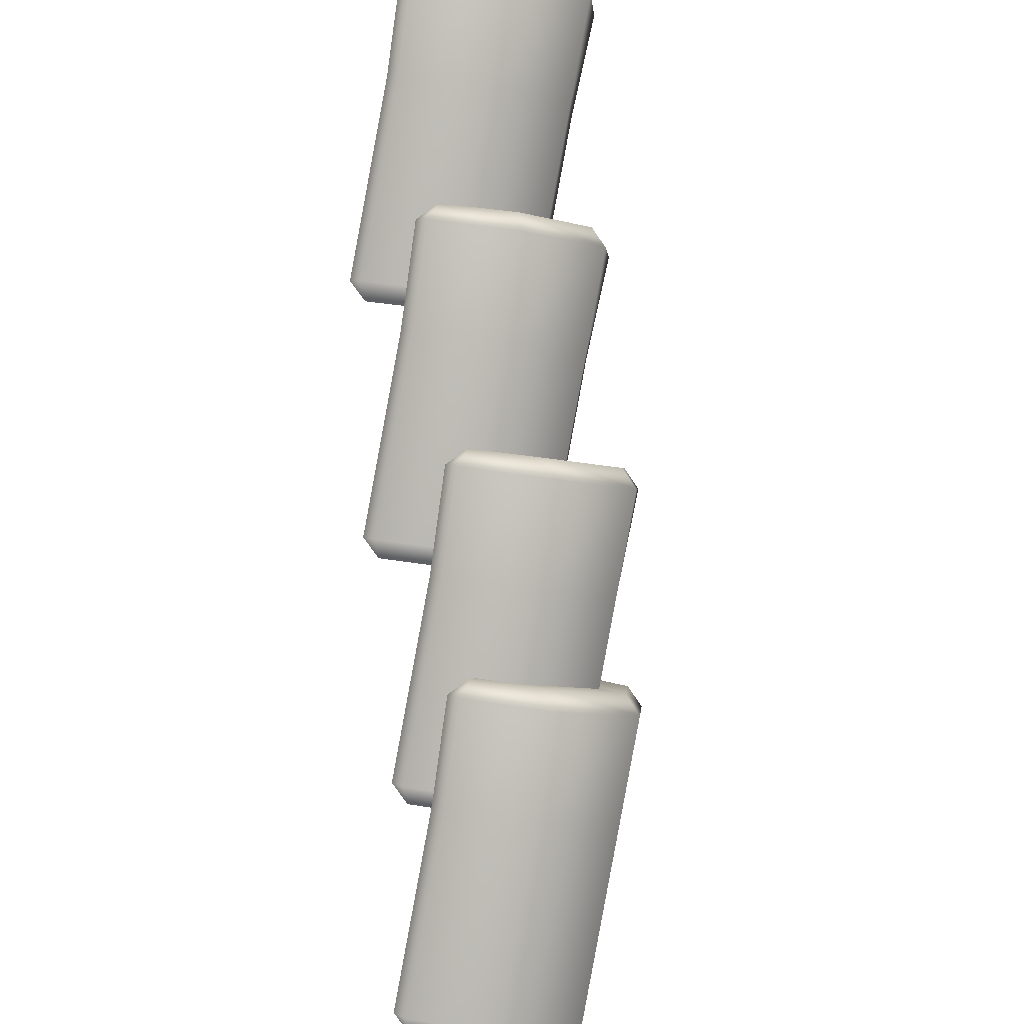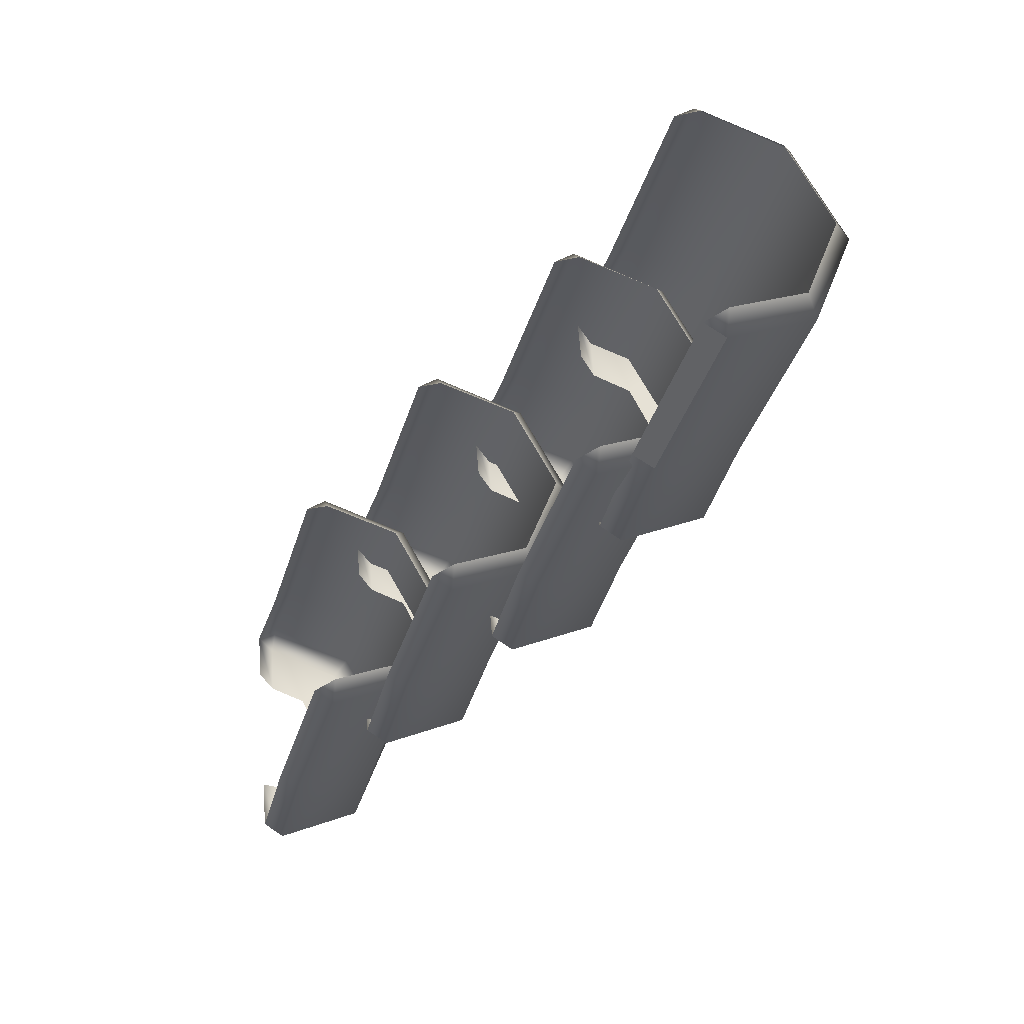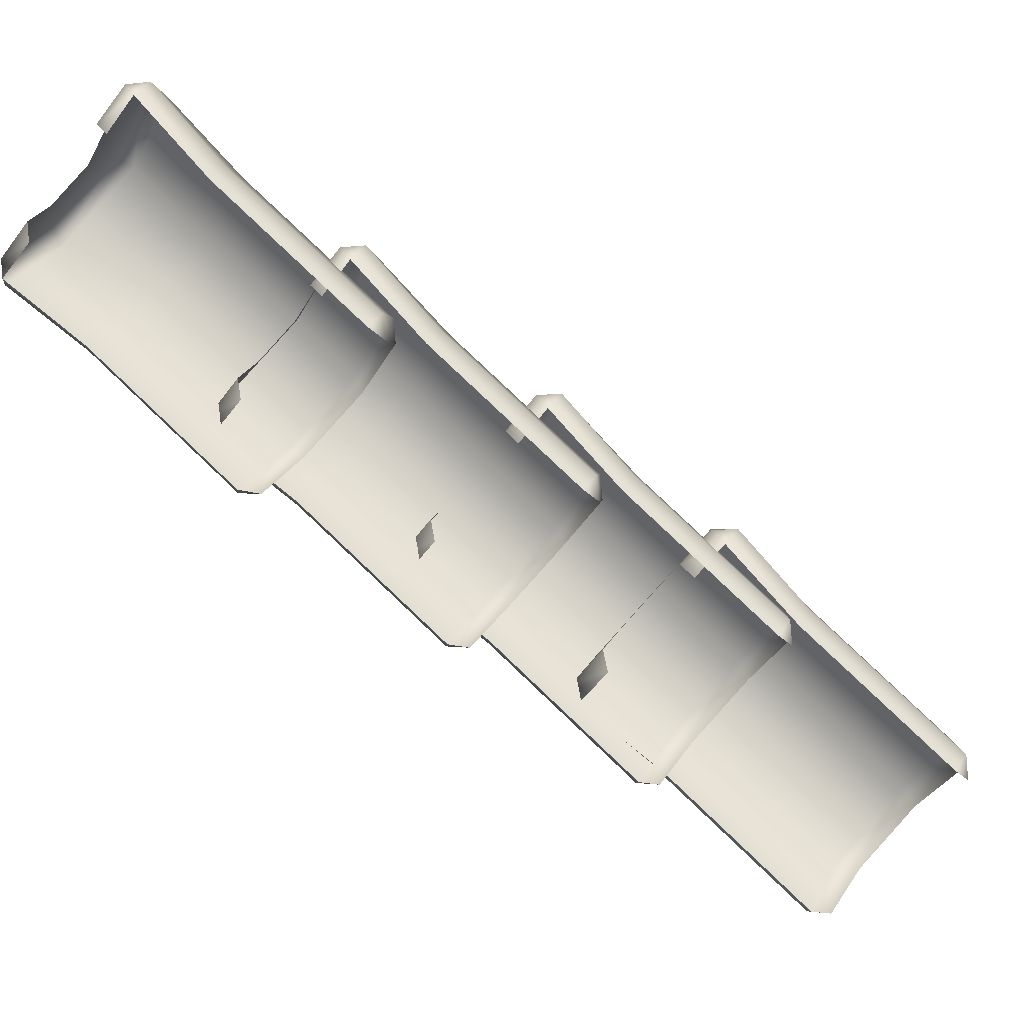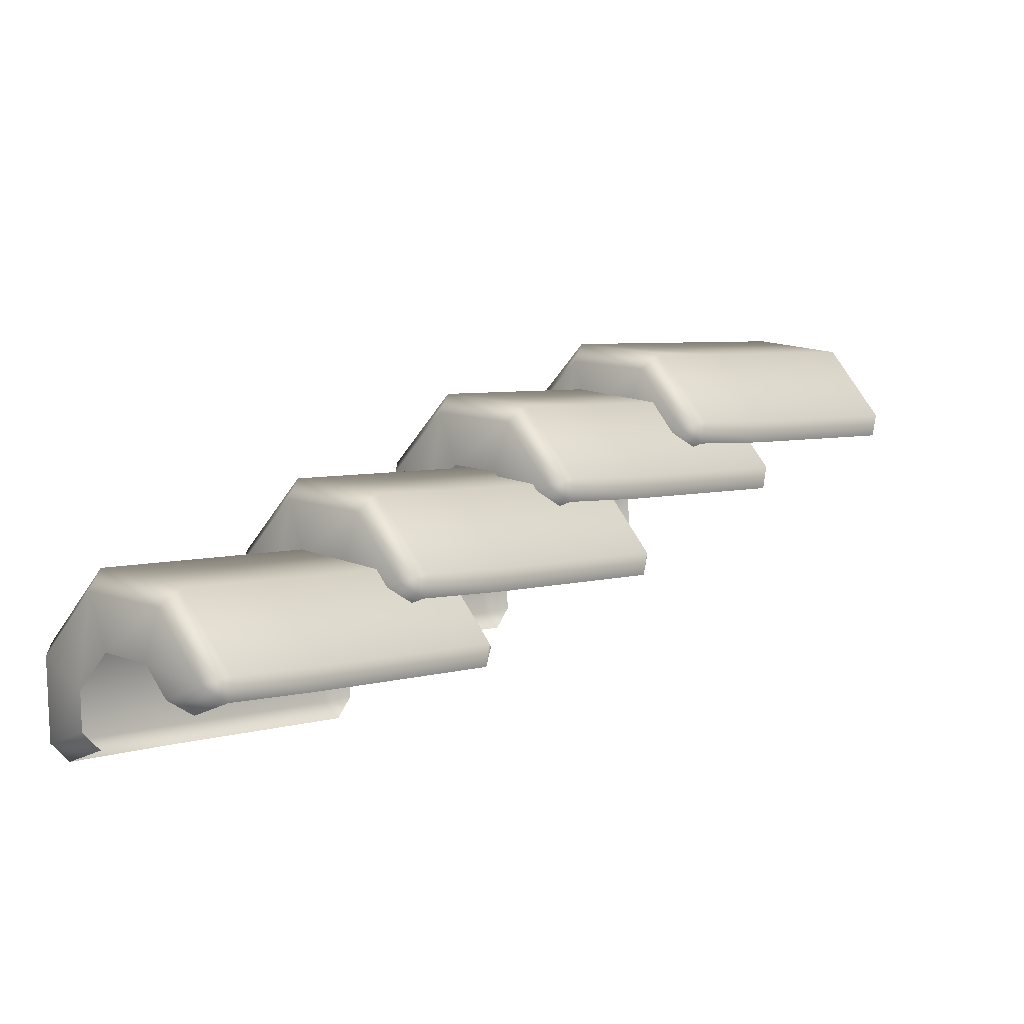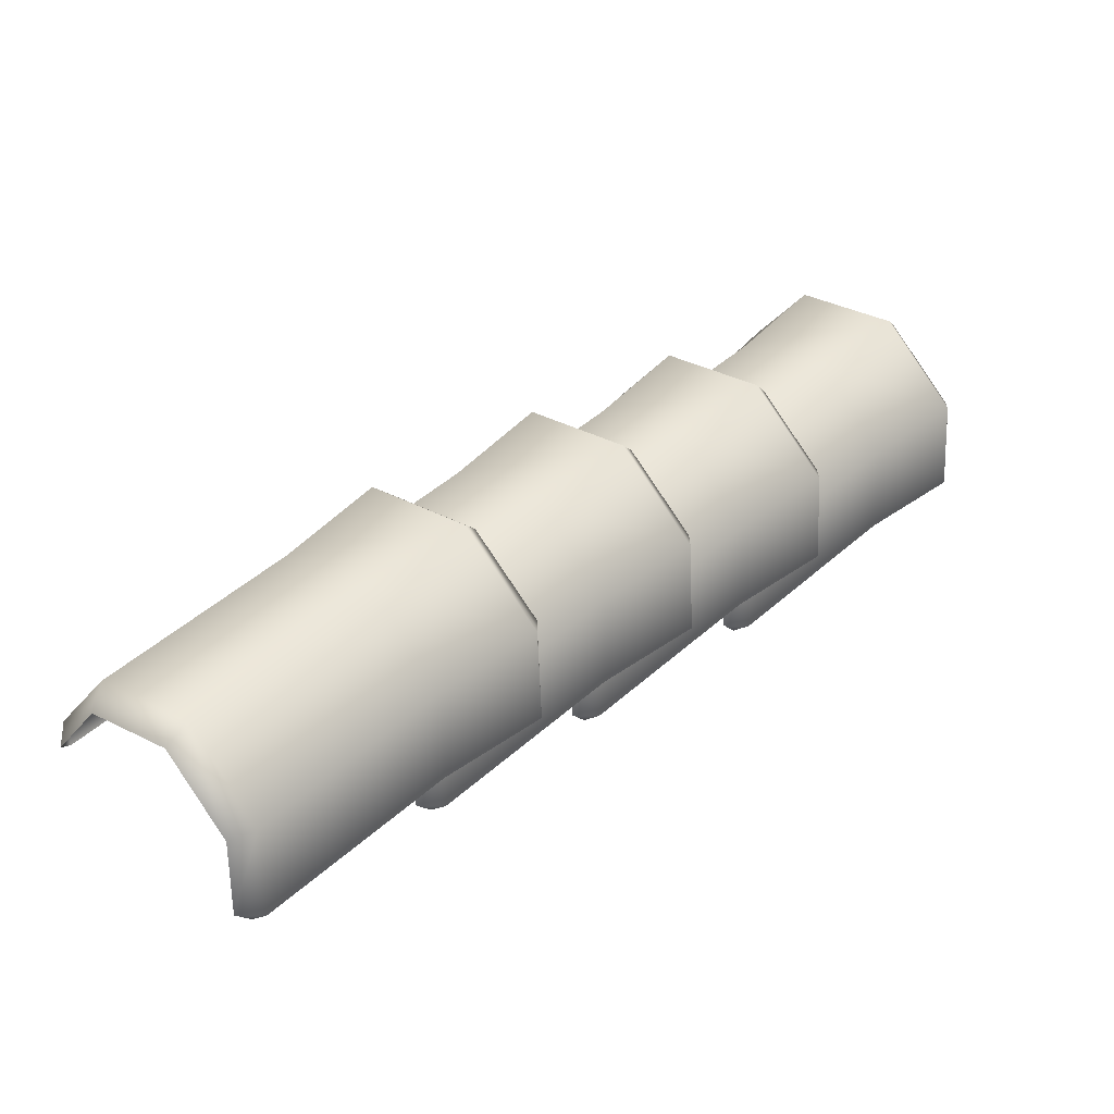
<metadata>
{"format":"obj","ext":"obj","renderer":"f3d","projection":"perspective","resolution":1024,"background":"white","views":[{"elev":48.9,"azim":130.3,"up":"+Z"},{"elev":-76.3,"azim":96.4,"up":"+Z"},{"elev":-0.4,"azim":33.6,"up":"+Z"},{"elev":-21.8,"azim":3.3,"up":"+Y"},{"elev":-25.0,"azim":-178.5,"up":"+Z"}]}
</metadata>
<code>
g m_city_rooftiles_corner_02
v 0.1767 0.208 -0.451
v 0.4095 0.3212 -0.6918
v 0.385 0.353 -0.6973
v 0.1522 0.2398 -0.4565
v 0.4282 0.3609 -0.6987
v 0.385 0.353 -0.6973
v 0.04134 0.1481 -0.3356
v 0.1522 0.2398 -0.4565
v 0.01544 0.1799 -0.3424
v 0.01889 0.1674 -0.2988
v 0.08099 0.1664 -0.2397
v 0.1022 0.1487 -0.2784
v 0.04134 0.1481 -0.3356
v 0.08173 0.2226 -0.2072
v 0.01941 0.2855 -0.2313
v 0.1075 0.3462 -0.1124
v 0.1329 0.2578 -0.1382
v 0.2301 0.2865 -0.02854
v 0.204 0.2231 -0.08949
v 0.2983 0.1687 -0.02985
v 0.237 0.1671 -0.08963
v 0.3346 0.1494 -0.05342
v 0.2751 0.1495 -0.112
v 0.01544 0.1799 -0.3424
v 0.01798 0.3171 -0.2638
v 0.01941 0.2855 -0.2313
v 0.01889 0.1674 -0.2988
v 0.1075 0.3462 -0.1124
v 0.1202 0.3875 -0.1257
v 0.1202 0.3875 -0.1257
v 0.2625 0.3182 -0.0284
v 0.2301 0.2865 -0.02854
v 0.1075 0.3462 -0.1124
v 0.2983 0.1687 -0.02985
v 0.3422 0.1814 -0.028
v 0.4515 0.2411 -0.1685
v 0.6842 0.3544 -0.4093
v 0.678 0.3224 -0.4334
v 0.4453 0.2092 -0.1926
v 0.6841 0.362 -0.4525
v 0.3422 0.1814 -0.028
v 0.3346 0.1494 -0.05342
v 0.4282 0.3609 -0.6987
v 0.4258 0.4789 -0.634
v 0.3827 0.4895 -0.6205
v 0.385 0.353 -0.6973
v 0.4746 0.5599 -0.4924
v 0.5051 0.5395 -0.5237
v 0.1522 0.2398 -0.4565
v 0.1508 0.3768 -0.3806
v 0.2428 0.4471 -0.2525
v 0.01544 0.1799 -0.3424
v 0.01798 0.3171 -0.2638
v 0.1202 0.3875 -0.1257
v 0.5051 0.5395 -0.5237
v 0.6188 0.4798 -0.4484
v 0.6067 0.4905 -0.4049
v 0.4746 0.5599 -0.4924
v 0.6842 0.3544 -0.4093
v 0.6841 0.362 -0.4525
v 0.2428 0.4471 -0.2525
v 0.3748 0.3778 -0.1651
v 0.4515 0.2411 -0.1685
v 0.1202 0.3875 -0.1257
v 0.2625 0.3182 -0.0284
v 0.3422 0.1814 -0.028
v 0.04134 0.1481 -0.3356
v 0.01544 0.1799 -0.3424
v 0.01889 0.1674 -0.2988
v 0.3422 0.1814 -0.028
v 0.3346 0.1494 -0.05342
v 0.2983 0.1687 -0.02985
v -0.2749 -0.2466 0.01842
v -0.04213 -0.1334 -0.2224
v -0.06662 -0.1016 -0.2278
v -0.2994 -0.2148 0.01296
v -0.02341 -0.09375 -0.2293
v -0.4103 -0.3066 0.1338
v -0.4362 -0.2747 0.127
v -0.4327 -0.2872 0.1707
v -0.3706 -0.2882 0.2297
v -0.3494 -0.3059 0.191
v -0.4103 -0.3066 0.1338
v -0.3699 -0.232 0.2623
v -0.4322 -0.1691 0.2381
v -0.3441 -0.1084 0.3571
v -0.3188 -0.1968 0.3313
v -0.2215 -0.1681 0.4409
v -0.2476 -0.2315 0.38
v -0.1533 -0.2859 0.4396
v -0.2146 -0.2875 0.3798
v -0.1171 -0.3052 0.416
v -0.1765 -0.3052 0.3574
v -0.4362 -0.2747 0.127
v -0.4336 -0.1375 0.2057
v -0.4322 -0.1691 0.2381
v -0.4327 -0.2872 0.1707
v -0.3441 -0.1084 0.3571
v -0.3314 -0.06713 0.3437
v -0.3314 -0.06713 0.3437
v -0.1891 -0.1364 0.441
v -0.2215 -0.1681 0.4409
v -0.3441 -0.1084 0.3571
v -0.1533 -0.2859 0.4396
v -0.1095 -0.2733 0.4414
v -0.0001709 -0.2135 0.3009
v 0.2326 -0.1003 0.06012
v 0.2264 -0.1322 0.03606
v -0.006333 -0.2454 0.2768
v 0.2325 -0.09259 0.01699
v -0.1095 -0.2733 0.4414
v -0.1171 -0.3052 0.416
v -0.02341 -0.09375 -0.2293
v -0.02578 0.02433 -0.1646
v -0.06894 0.03491 -0.1511
v -0.06662 -0.1016 -0.2278
v 0.02302 0.1052 -0.02292
v 0.05344 0.08492 -0.05422
v -0.2994 -0.2148 0.01296
v -0.3008 -0.07785 0.08879
v -0.2088 -0.007517 0.2169
v -0.4362 -0.2747 0.127
v -0.4336 -0.1375 0.2057
v -0.3314 -0.06713 0.3437
v 0.05344 0.08492 -0.05422
v 0.1672 0.0252 0.02108
v 0.155 0.03592 0.06449
v 0.02302 0.1052 -0.02292
v 0.2326 -0.1003 0.06012
v 0.2325 -0.09259 0.01699
v -0.2088 -0.007517 0.2169
v -0.0768 -0.07684 0.3043
v -0.0001709 -0.2135 0.3009
v -0.3314 -0.06713 0.3437
v -0.1891 -0.1364 0.441
v -0.1095 -0.2733 0.4414
v -0.4103 -0.3066 0.1338
v -0.4362 -0.2747 0.127
v -0.4327 -0.2872 0.1707
v -0.1095 -0.2733 0.4414
v -0.1171 -0.3052 0.416
v -0.1533 -0.2859 0.4396
v -0.5278 -0.4934 0.2781
v -0.295 -0.3802 0.03726
v -0.3195 -0.3484 0.03181
v -0.5522 -0.4616 0.2726
v -0.2763 -0.3405 0.03035
v -0.6631 -0.5533 0.3935
v -0.689 -0.5215 0.3867
v -0.6856 -0.5339 0.4303
v -0.6235 -0.5349 0.4893
v -0.6023 -0.5527 0.4506
v -0.6631 -0.5533 0.3935
v -0.6228 -0.4788 0.5219
v -0.6851 -0.4158 0.4978
v -0.597 -0.3552 0.6167
v -0.5716 -0.4436 0.5909
v -0.4744 -0.4149 0.7005
v -0.5005 -0.4782 0.6396
v -0.4062 -0.5327 0.6992
v -0.4675 -0.5342 0.6394
v -0.3699 -0.552 0.6757
v -0.4294 -0.5519 0.6171
v -0.689 -0.5215 0.3867
v -0.6865 -0.3843 0.4653
v -0.6851 -0.4158 0.4978
v -0.6856 -0.5339 0.4303
v -0.597 -0.3552 0.6167
v -0.5843 -0.3139 0.6034
v -0.5843 -0.3139 0.6034
v -0.4419 -0.3832 0.7007
v -0.4744 -0.4149 0.7005
v -0.597 -0.3552 0.6167
v -0.4062 -0.5327 0.6992
v -0.3623 -0.52 0.7011
v -0.253 -0.4602 0.5605
v -0.02027 -0.347 0.3198
v -0.02646 -0.379 0.2957
v -0.2592 -0.4922 0.5365
v -0.02036 -0.3393 0.2766
v -0.3623 -0.52 0.7011
v -0.3699 -0.552 0.6757
v -0.2763 -0.3405 0.03035
v -0.2787 -0.2224 0.09502
v -0.3218 -0.2118 0.1086
v -0.3195 -0.3484 0.03181
v -0.2299 -0.1415 0.2367
v -0.1994 -0.1618 0.2054
v -0.5522 -0.4616 0.2726
v -0.5536 -0.3246 0.3484
v -0.4617 -0.2543 0.4766
v -0.689 -0.5215 0.3867
v -0.6865 -0.3843 0.4653
v -0.5843 -0.3139 0.6034
v -0.1994 -0.1618 0.2054
v -0.08569 -0.2216 0.2807
v -0.09782 -0.2108 0.3241
v -0.2299 -0.1415 0.2367
v -0.02027 -0.347 0.3198
v -0.02036 -0.3393 0.2766
v -0.4617 -0.2543 0.4766
v -0.3297 -0.3236 0.564
v -0.253 -0.4602 0.5605
v -0.5843 -0.3139 0.6034
v -0.4419 -0.3832 0.7007
v -0.3623 -0.52 0.7011
v -0.6631 -0.5533 0.3935
v -0.689 -0.5215 0.3867
v -0.6856 -0.5339 0.4303
v -0.3623 -0.52 0.7011
v -0.3699 -0.552 0.6757
v -0.4062 -0.5327 0.6992
v -0.05217 0.008109 -0.2224
v 0.1806 0.1213 -0.4632
v 0.1561 0.1531 -0.4686
v -0.07666 0.03993 -0.2278
v 0.1993 0.161 -0.4701
v -0.1876 -0.0518 -0.1069
v -0.2135 -0.01998 -0.1138
v -0.21 -0.03242 -0.07011
v -0.1479 -0.03342 -0.01108
v -0.1267 -0.05119 -0.04978
v -0.1876 -0.0518 -0.1069
v -0.1472 0.02273 0.02147
v -0.2095 0.08567 -0.002649
v -0.1214 0.1463 0.1163
v -0.09604 0.05792 0.0905
v 0.001196 0.08663 0.2001
v -0.02488 0.02328 0.1392
v 0.06943 -0.03116 0.1988
v 0.008066 -0.03272 0.139
v 0.1057 -0.05047 0.1752
v 0.04621 -0.05041 0.1166
v -0.2135 -0.01998 -0.1138
v -0.2109 0.1172 -0.0351
v -0.2095 0.08567 -0.002649
v -0.21 -0.03242 -0.07011
v -0.1214 0.1463 0.1163
v -0.1087 0.1876 0.1029
v -0.1087 0.1876 0.1029
v 0.03364 0.1183 0.2003
v 0.001196 0.08663 0.2001
v -0.1214 0.1463 0.1163
v 0.06943 -0.03116 0.1988
v 0.1133 -0.01851 0.2006
v 0.2226 0.04128 0.06012
v 0.4553 0.1545 -0.1807
v 0.4491 0.1225 -0.2047
v 0.2164 0.009321 0.03607
v 0.4552 0.1622 -0.2238
v 0.1133 -0.01851 0.2006
v 0.1057 -0.05047 0.1752
v 0.1993 0.161 -0.4701
v 0.1969 0.2791 -0.4054
v 0.1538 0.2897 -0.3918
v 0.1561 0.1531 -0.4686
v 0.2457 0.36 -0.2637
v 0.2762 0.3397 -0.295
v -0.07666 0.03993 -0.2278
v -0.07805 0.1769 -0.152
v 0.0139 0.2472 -0.02386
v -0.2135 -0.01998 -0.1138
v -0.2109 0.1172 -0.0351
v -0.1087 0.1876 0.1029
v 0.2762 0.3397 -0.295
v 0.3899 0.28 -0.2197
v 0.3778 0.2907 -0.1763
v 0.2457 0.36 -0.2637
v 0.4553 0.1545 -0.1807
v 0.4552 0.1622 -0.2238
v 0.0139 0.2472 -0.02386
v 0.1459 0.1779 0.06355
v 0.2226 0.04128 0.06012
v -0.1087 0.1876 0.1029
v 0.03364 0.1183 0.2003
v 0.1133 -0.01851 0.2006
v -0.1876 -0.0518 -0.1069
v -0.2135 -0.01998 -0.1138
v -0.21 -0.03242 -0.07011
v 0.1133 -0.01851 0.2006
v 0.1057 -0.05047 0.1752
v 0.06943 -0.03116 0.1988
g m_city_rooftiles_corner_02_0
f 3 2 1
f 4 3 1
f 6 5 2
f 8 1 7
f 9 8 7
f 12 11 10
f 13 12 10
f 11 14 10
f 14 15 10
f 16 15 14
f 17 16 14
f 18 16 17
f 19 18 17
f 20 18 19
f 21 20 19
f 20 21 22
f 21 23 22
f 26 25 24
f 27 26 24
f 26 28 25
f 28 29 25
f 32 31 30
f 33 32 30
f 32 34 31
f 34 35 31
f 38 37 36
f 39 38 36
f 37 38 40
f 39 36 41
f 42 39 41
f 45 44 43
f 46 45 43
f 45 47 44
f 47 48 44
f 45 46 49
f 50 45 49
f 47 45 50
f 51 47 50
f 50 49 52
f 53 50 52
f 51 50 53
f 54 51 53
f 57 56 55
f 58 57 55
f 57 59 56
f 59 60 56
f 57 58 61
f 62 57 61
f 59 57 62
f 63 59 62
f 62 61 64
f 65 62 64
f 63 62 65
f 66 63 65
f 69 68 67
f 72 71 70
f 75 74 73
f 76 75 73
f 75 77 74
f 76 73 78
f 79 76 78
f 82 81 80
f 83 82 80
f 81 84 80
f 84 85 80
f 86 85 84
f 87 86 84
f 88 86 87
f 89 88 87
f 90 88 89
f 91 90 89
f 90 91 92
f 91 93 92
f 96 95 94
f 97 96 94
f 96 98 95
f 98 99 95
f 102 101 100
f 103 102 100
f 102 104 101
f 104 105 101
f 108 107 106
f 109 108 106
f 107 108 110
f 109 106 111
f 112 109 111
f 115 114 113
f 116 115 113
f 115 117 114
f 117 118 114
f 115 116 119
f 120 115 119
f 117 115 120
f 121 117 120
f 120 119 122
f 123 120 122
f 121 120 123
f 124 121 123
f 127 126 125
f 128 127 125
f 127 129 126
f 129 130 126
f 127 128 131
f 132 127 131
f 129 127 132
f 133 129 132
f 132 131 134
f 135 132 134
f 133 132 135
f 136 133 135
f 139 138 137
f 142 141 140
f 145 144 143
f 146 145 143
f 145 147 144
f 146 143 148
f 149 146 148
f 152 151 150
f 153 152 150
f 151 154 150
f 154 155 150
f 156 155 154
f 157 156 154
f 158 156 157
f 159 158 157
f 160 158 159
f 161 160 159
f 160 161 162
f 161 163 162
f 166 165 164
f 167 166 164
f 166 168 165
f 168 169 165
f 172 171 170
f 173 172 170
f 172 174 171
f 174 175 171
f 178 177 176
f 179 178 176
f 177 178 180
f 179 176 181
f 182 179 181
f 185 184 183
f 186 185 183
f 185 187 184
f 187 188 184
f 185 186 189
f 190 185 189
f 187 185 190
f 191 187 190
f 190 189 192
f 193 190 192
f 191 190 193
f 194 191 193
f 197 196 195
f 198 197 195
f 197 199 196
f 199 200 196
f 197 198 201
f 202 197 201
f 199 197 202
f 203 199 202
f 202 201 204
f 205 202 204
f 203 202 205
f 206 203 205
f 209 208 207
f 212 211 210
f 215 214 213
f 216 215 213
f 215 217 214
f 216 213 218
f 219 216 218
f 222 221 220
f 223 222 220
f 221 224 220
f 224 225 220
f 226 225 224
f 227 226 224
f 228 226 227
f 229 228 227
f 230 228 229
f 231 230 229
f 230 231 232
f 231 233 232
f 236 235 234
f 237 236 234
f 236 238 235
f 238 239 235
f 242 241 240
f 243 242 240
f 242 244 241
f 244 245 241
f 248 247 246
f 249 248 246
f 247 248 250
f 249 246 251
f 252 249 251
f 255 254 253
f 256 255 253
f 255 257 254
f 257 258 254
f 255 256 259
f 260 255 259
f 257 255 260
f 261 257 260
f 260 259 262
f 263 260 262
f 261 260 263
f 264 261 263
f 267 266 265
f 268 267 265
f 267 269 266
f 269 270 266
f 267 268 271
f 272 267 271
f 269 267 272
f 273 269 272
f 272 271 274
f 275 272 274
f 273 272 275
f 276 273 275
f 279 278 277
f 282 281 280

</code>
